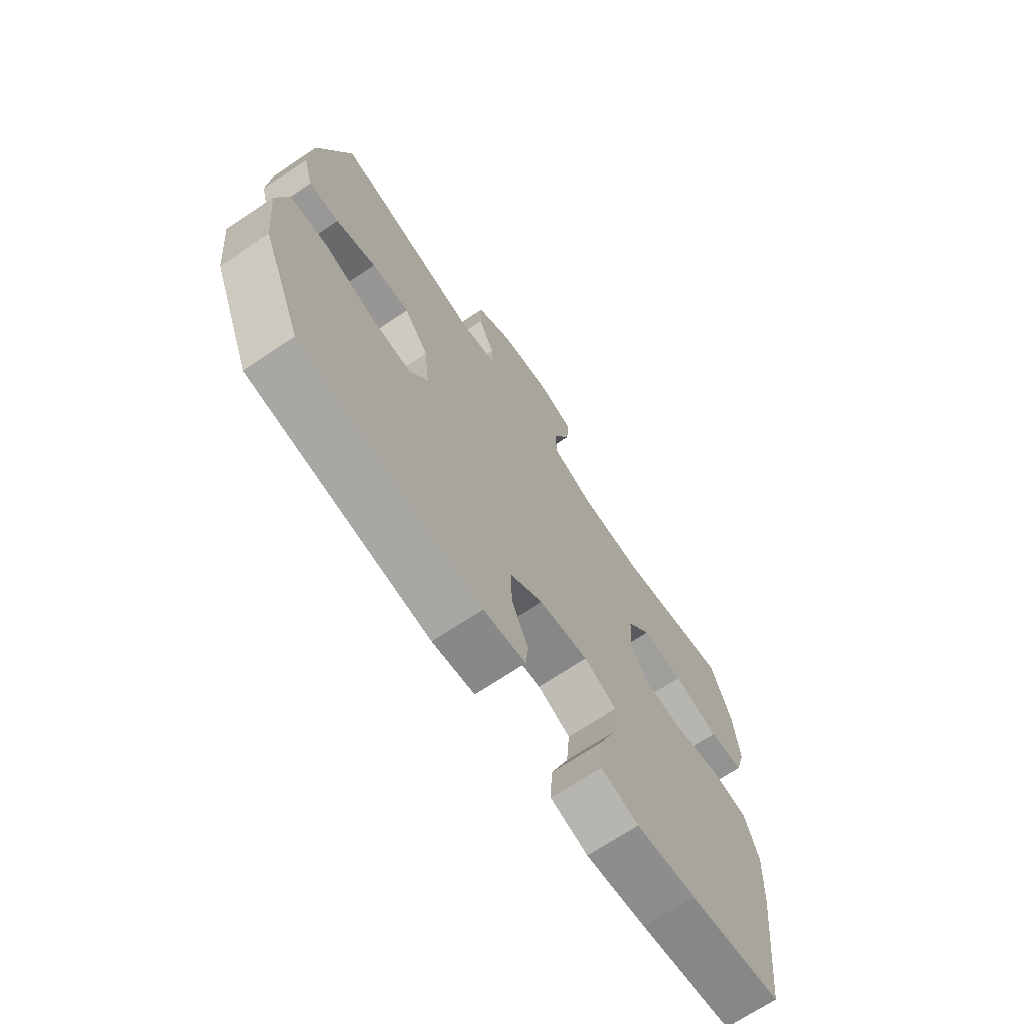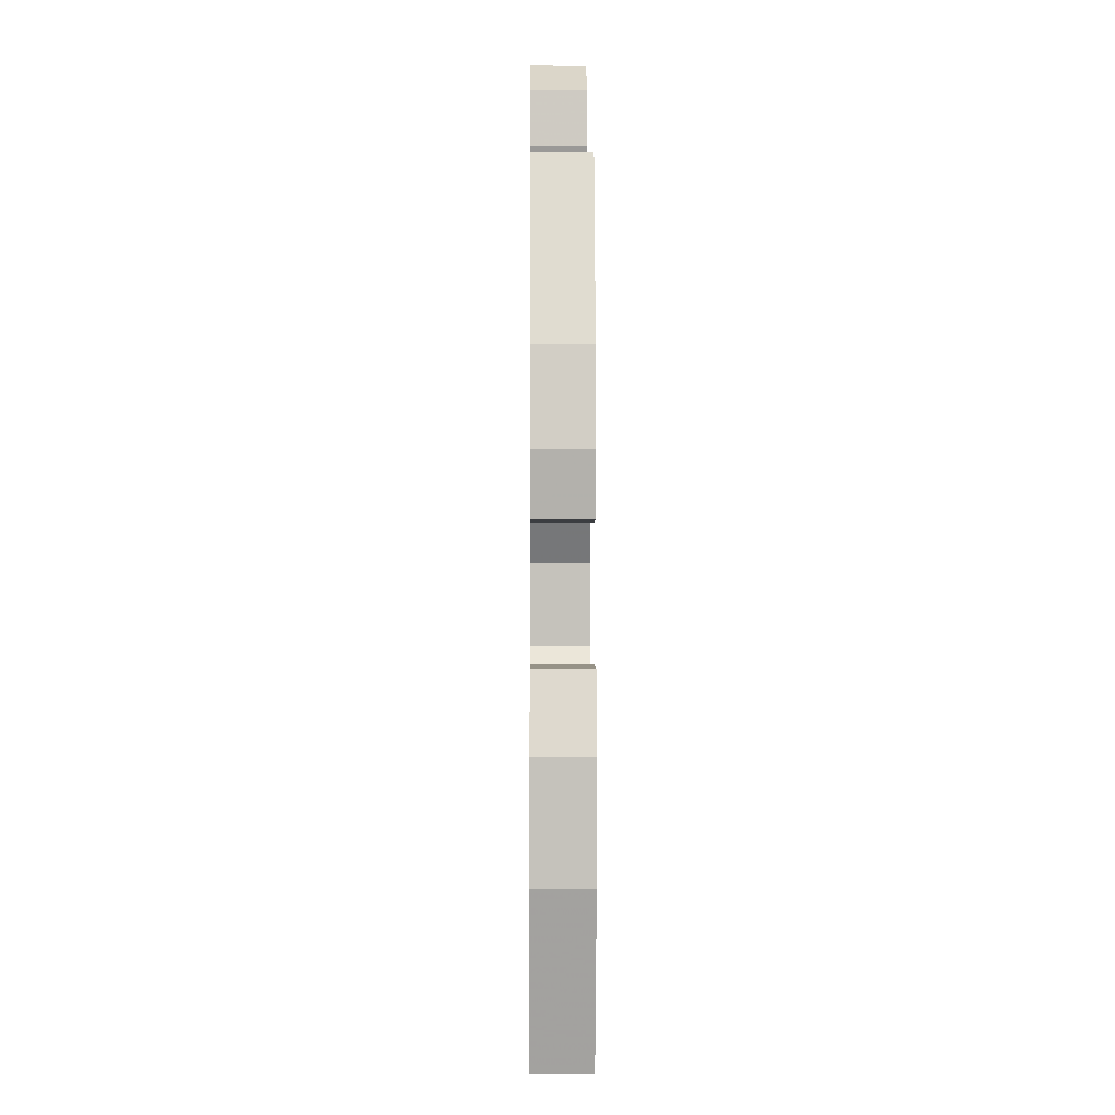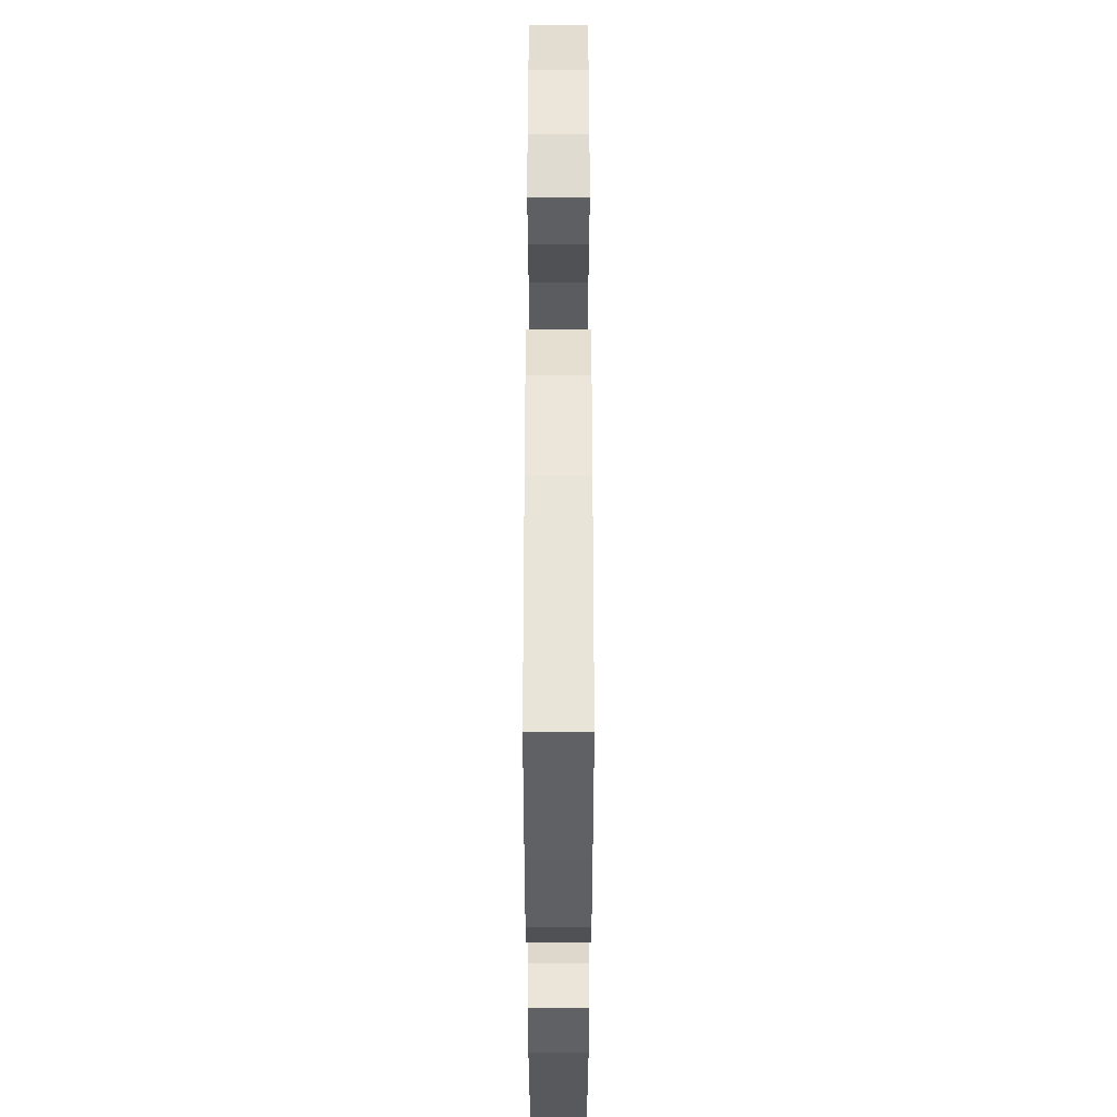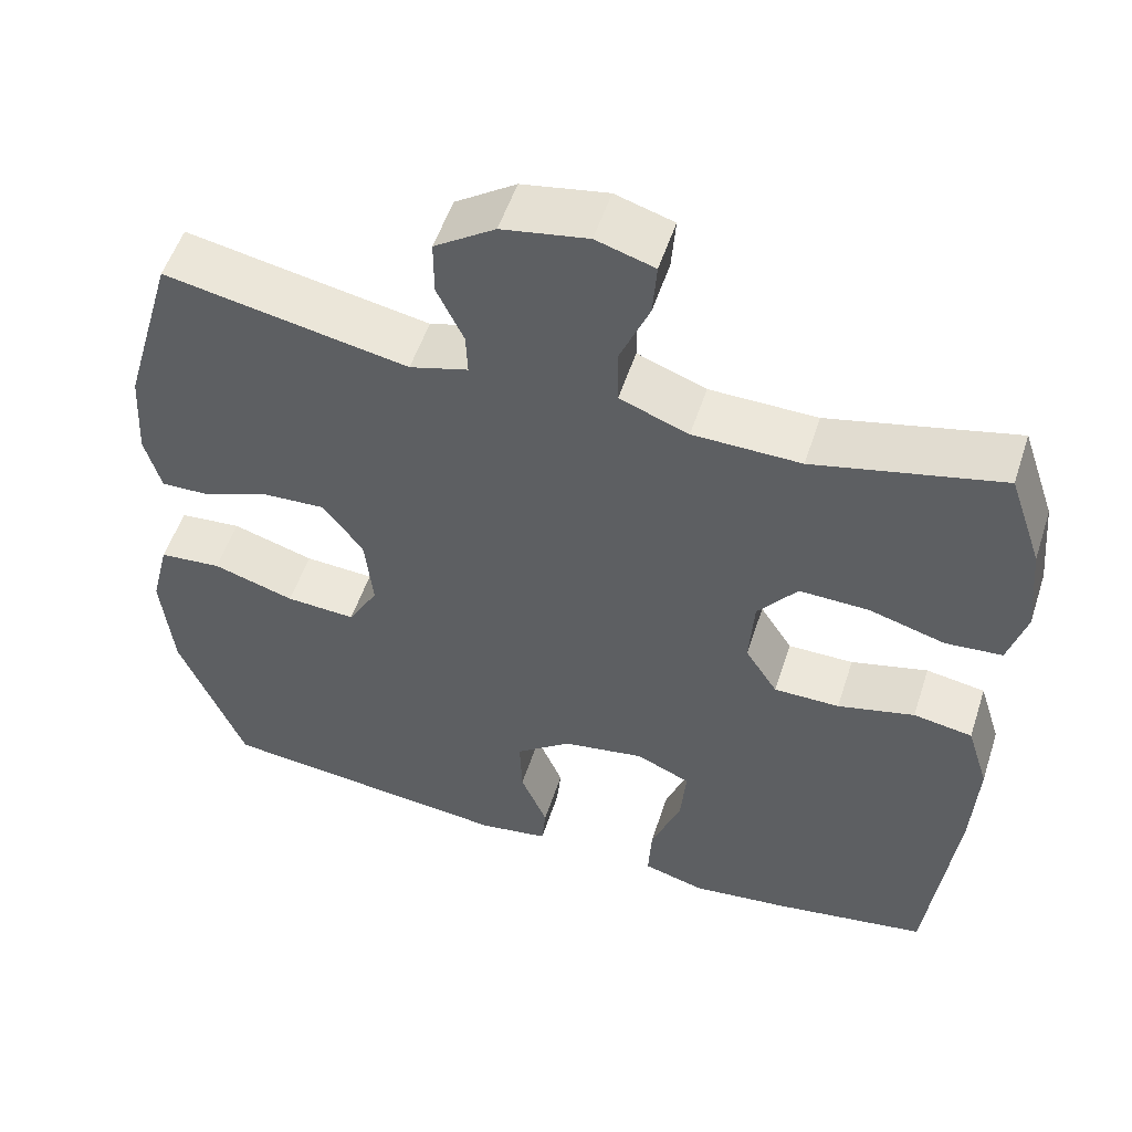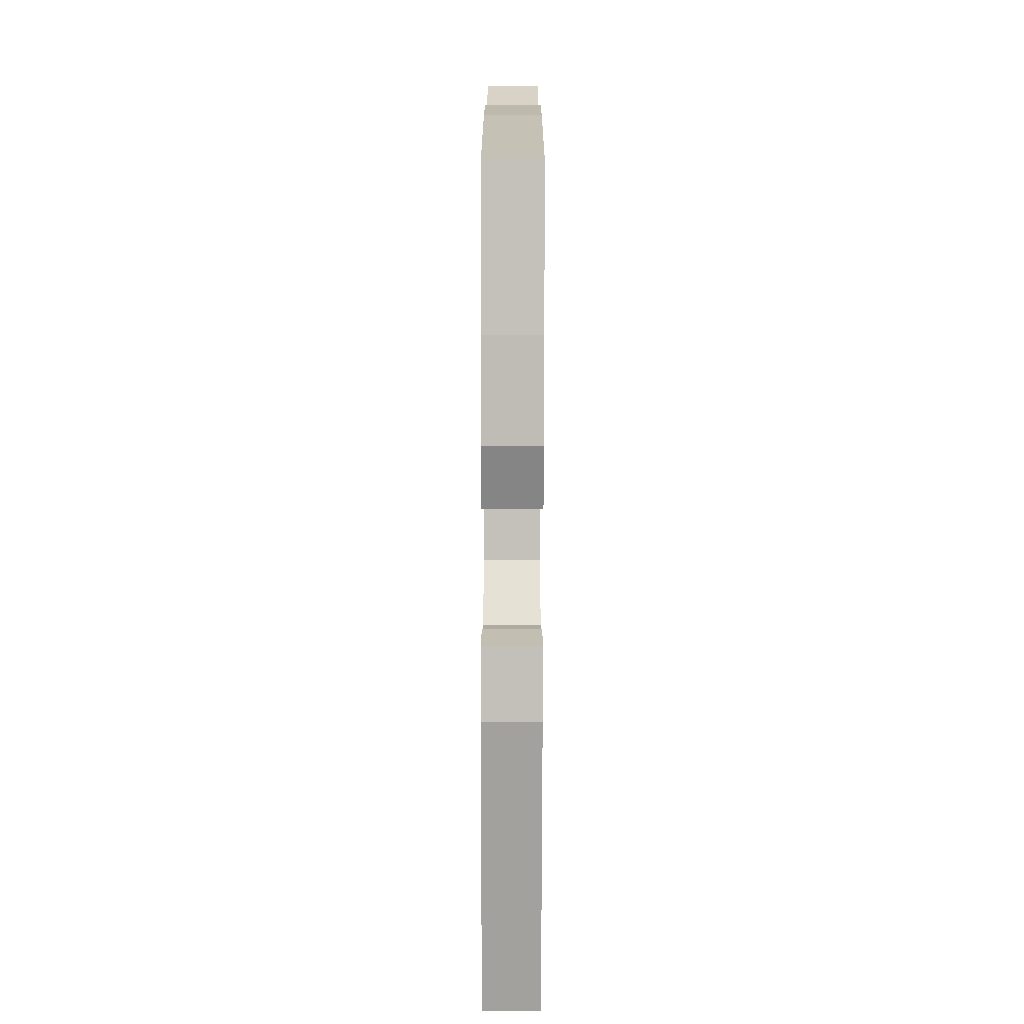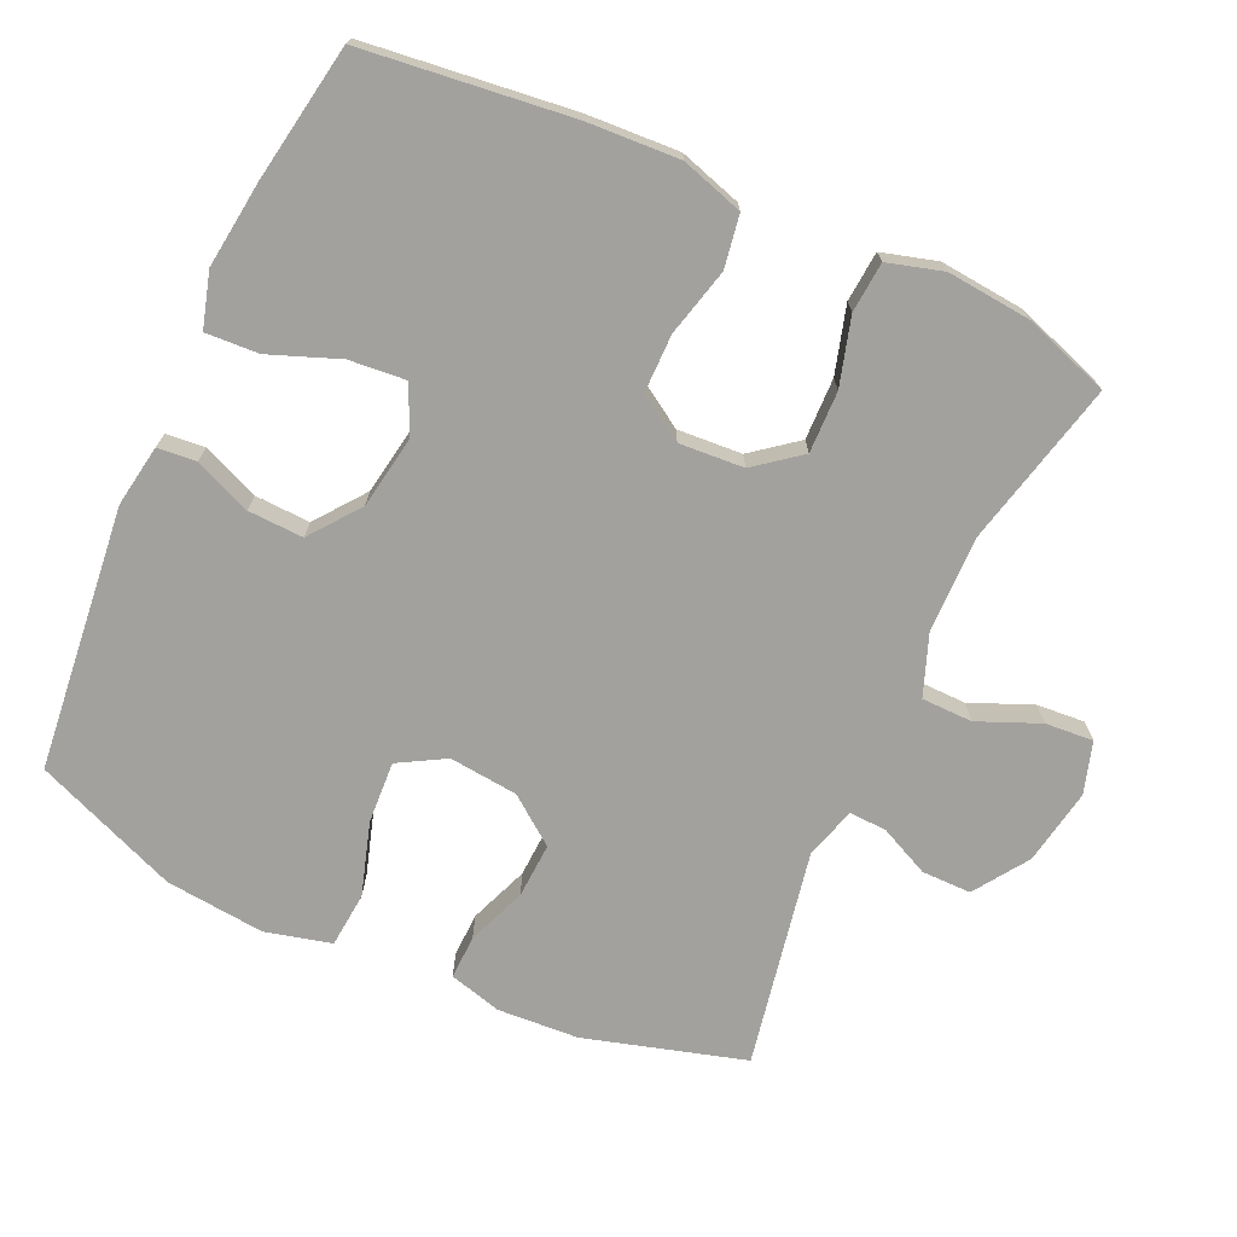
<metadata>
{"format":"obj","ext":"obj","renderer":"f3d","projection":"perspective","resolution":1024,"background":"white","views":[{"elev":-70.1,"azim":123.8,"up":"+Z"},{"elev":-4.2,"azim":89.4,"up":"+Z"},{"elev":-36.1,"azim":-90.0,"up":"+Z"},{"elev":53.4,"azim":-162.1,"up":"+Z"},{"elev":-78.0,"azim":-90.1,"up":"+Z"},{"elev":-72.0,"azim":-114.5,"up":"+Y"}]}
</metadata>
<code>
v -0.5 0.07 0.5
v -0.269 0.07 0.445
v -0.136 0.07 0.447
v -0.051 0.07 0.479
v -0.05 0.07 0.55
v -0.086 0.07 0.636
v -0.091 0.07 0.703
v -0.019 0.07 0.725
v 0.087 0.07 0.706
v 0.162 0.07 0.655
v 0.162 0.07 0.586
v 0.129 0.07 0.516
v 0.127 0.07 0.464
v 0.199 0.07 0.443
v 0.5 0.07 0.5
v 0.564 0.07 0.278
v 0.571 0.07 0.164
v 0.551 0.07 0.091
v 0.49 0.07 0.093
v 0.408 0.07 0.125
v 0.331 0.07 0.129
v 0.281 0.07 0.063
v 0.271 0.07 -0.033
v 0.308 0.07 -0.098
v 0.394 0.07 -0.093
v 0.495 0.07 -0.062
v 0.572 0.07 -0.069
v 0.595 0.07 -0.161
v 0.581 0.07 -0.299
v 0.5 0.07 -0.5
v 0.132 0.07 -0.539
v 0.046 0.07 -0.525
v 0.041 0.07 -0.471
v 0.074 0.07 -0.392
v 0.077 0.07 -0.315
v 0.008 0.07 -0.262
v -0.093 0.07 -0.245
v -0.16 0.07 -0.275
v -0.153 0.07 -0.354
v -0.116 0.07 -0.451
v -0.112 0.07 -0.525
v -0.188 0.07 -0.547
v -0.31 0.07 -0.532
v -0.5 0.07 -0.5
v -0.534 0.07 -0.211
v -0.541 0.07 -0.082
v -0.514 0.07 0.005
v -0.441 0.07 0.017
v -0.346 0.07 -0.007
v -0.265 0.07 -0.007
v -0.225 0.07 0.056
v -0.231 0.07 0.146
v -0.28 0.07 0.209
v -0.366 0.07 0.207
v -0.46 0.07 0.18
v -0.53 0.07 0.186
v -0.552 0.07 0.263
v -0.541 0.07 0.38
v -0.5 0 0.5
v -0.269 0 0.445
v -0.136 0 0.447
v -0.051 0 0.479
v -0.05 0 0.55
v -0.086 0 0.636
v -0.091 0 0.703
v -0.019 0 0.725
v 0.087 0 0.706
v 0.162 0 0.655
v 0.162 0 0.586
v 0.129 0 0.516
v 0.127 0 0.464
v 0.199 0 0.443
v 0.5 0 0.5
v 0.564 0 0.278
v 0.571 0 0.164
v 0.551 0 0.091
v 0.49 0 0.093
v 0.408 0 0.125
v 0.331 0 0.129
v 0.281 0 0.063
v 0.271 0 -0.033
v 0.308 0 -0.098
v 0.394 0 -0.093
v 0.495 0 -0.062
v 0.572 0 -0.069
v 0.595 0 -0.161
v 0.581 0 -0.299
v 0.5 0 -0.5
v 0.132 0 -0.539
v 0.046 0 -0.525
v 0.041 0 -0.471
v 0.074 0 -0.392
v 0.077 0 -0.315
v 0.008 0 -0.262
v -0.093 0 -0.245
v -0.16 0 -0.275
v -0.153 0 -0.354
v -0.116 0 -0.451
v -0.112 0 -0.525
v -0.188 0 -0.547
v -0.31 0 -0.532
v -0.5 0 -0.5
v -0.534 0 -0.211
v -0.541 0 -0.082
v -0.514 0 0.005
v -0.441 0 0.017
v -0.346 0 -0.007
v -0.265 0 -0.007
v -0.225 0 0.056
v -0.231 0 0.146
v -0.28 0 0.209
v -0.366 0 0.207
v -0.46 0 0.18
v -0.53 0 0.186
v -0.552 0 0.263
v -0.541 0 0.38
f 57 58 1 2
f 54 55 56 57
f 53 54 57 2
f 52 53 2 3
f 51 52 3 4
f 46 47 48 49
f 46 49 50
f 45 46 50
f 44 45 50
f 43 44 50 51
f 39 40 41 42
f 38 39 42 43
f 31 32 33 34
f 31 34 35
f 30 31 35
f 29 30 35 36
f 25 26 27 28
f 24 25 28 29
f 17 18 19 20
f 17 20 21
f 14 15 16 17
f 13 14 17 21
f 9 10 11 12
f 9 12 13
f 8 9 13
f 5 6 7 8
f 4 5 8 13
f 38 43 51 4
f 24 29 36 37
f 23 24 37
f 22 23 37 38
f 21 22 38
f 4 13 21 38
f 60 59 116 115
f 115 114 113 112
f 60 115 112 111
f 61 60 111 110
f 62 61 110 109
f 107 106 105 104
f 108 107 104
f 108 104 103
f 108 103 102
f 109 108 102 101
f 100 99 98 97
f 101 100 97 96
f 92 91 90 89
f 93 92 89
f 93 89 88
f 94 93 88 87
f 86 85 84 83
f 87 86 83 82
f 78 77 76 75
f 79 78 75
f 75 74 73 72
f 79 75 72 71
f 70 69 68 67
f 71 70 67
f 71 67 66
f 66 65 64 63
f 71 66 63 62
f 62 109 101 96
f 95 94 87 82
f 95 82 81
f 96 95 81 80
f 96 80 79
f 96 79 71 62
f 1 59 60 2
f 2 60 61 3
f 3 61 62 4
f 4 62 63 5
f 5 63 64 6
f 6 64 65 7
f 7 65 66 8
f 8 66 67 9
f 9 67 68 10
f 10 68 69 11
f 11 69 70 12
f 12 70 71 13
f 13 71 72 14
f 14 72 73 15
f 15 73 74 16
f 16 74 75 17
f 17 75 76 18
f 18 76 77 19
f 19 77 78 20
f 20 78 79 21
f 21 79 80 22
f 22 80 81 23
f 23 81 82 24
f 24 82 83 25
f 25 83 84 26
f 26 84 85 27
f 27 85 86 28
f 28 86 87 29
f 29 87 88 30
f 30 88 89 31
f 31 89 90 32
f 32 90 91 33
f 33 91 92 34
f 34 92 93 35
f 35 93 94 36
f 36 94 95 37
f 37 95 96 38
f 38 96 97 39
f 39 97 98 40
f 40 98 99 41
f 41 99 100 42
f 42 100 101 43
f 43 101 102 44
f 44 102 103 45
f 45 103 104 46
f 46 104 105 47
f 47 105 106 48
f 48 106 107 49
f 49 107 108 50
f 50 108 109 51
f 51 109 110 52
f 52 110 111 53
f 53 111 112 54
f 54 112 113 55
f 55 113 114 56
f 56 114 115 57
f 57 115 116 58
f 58 116 59 1

</code>
